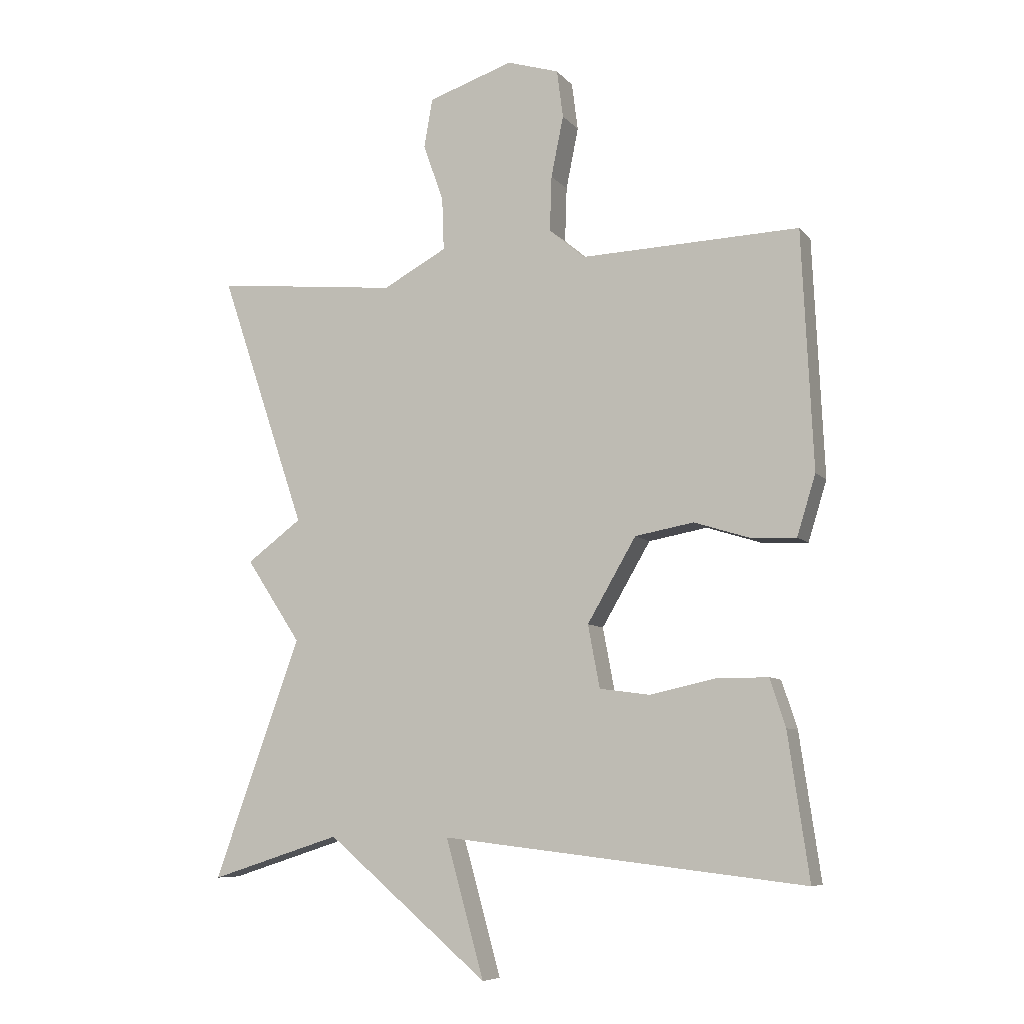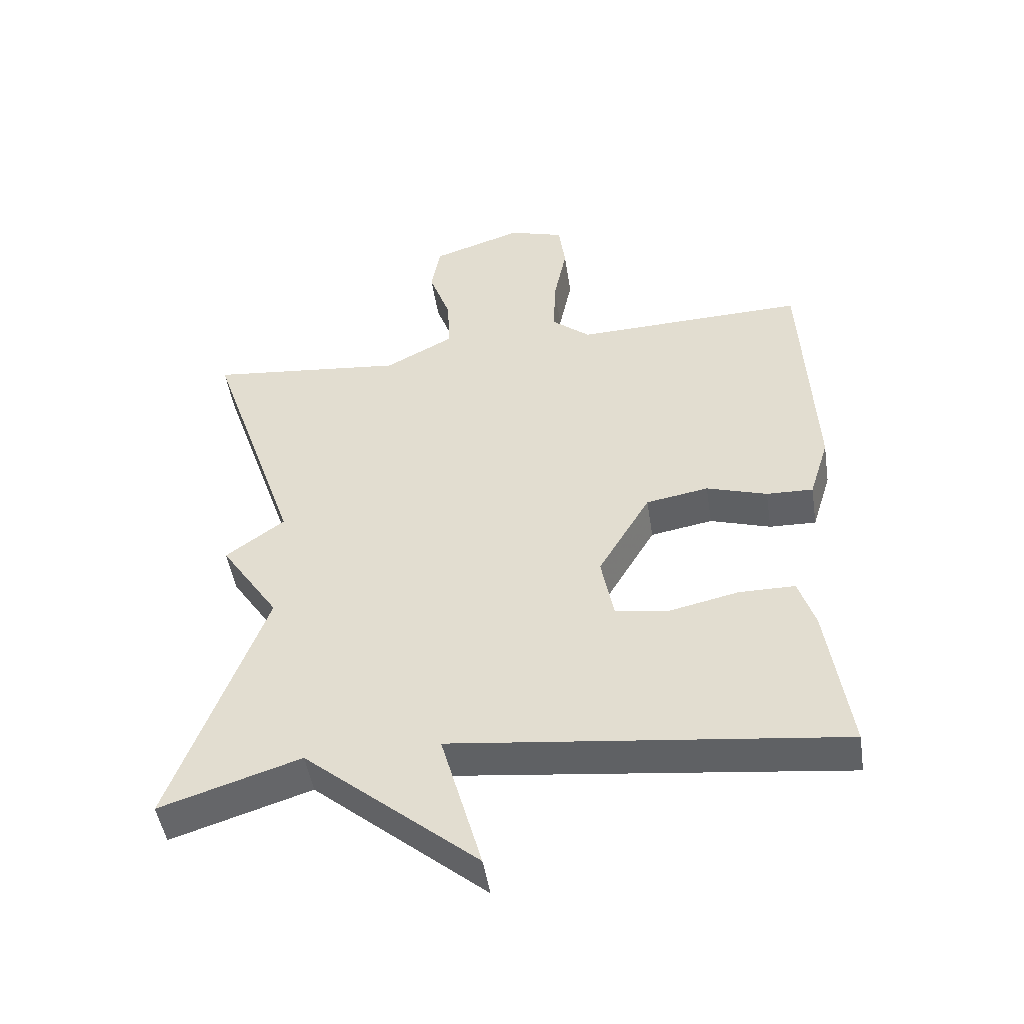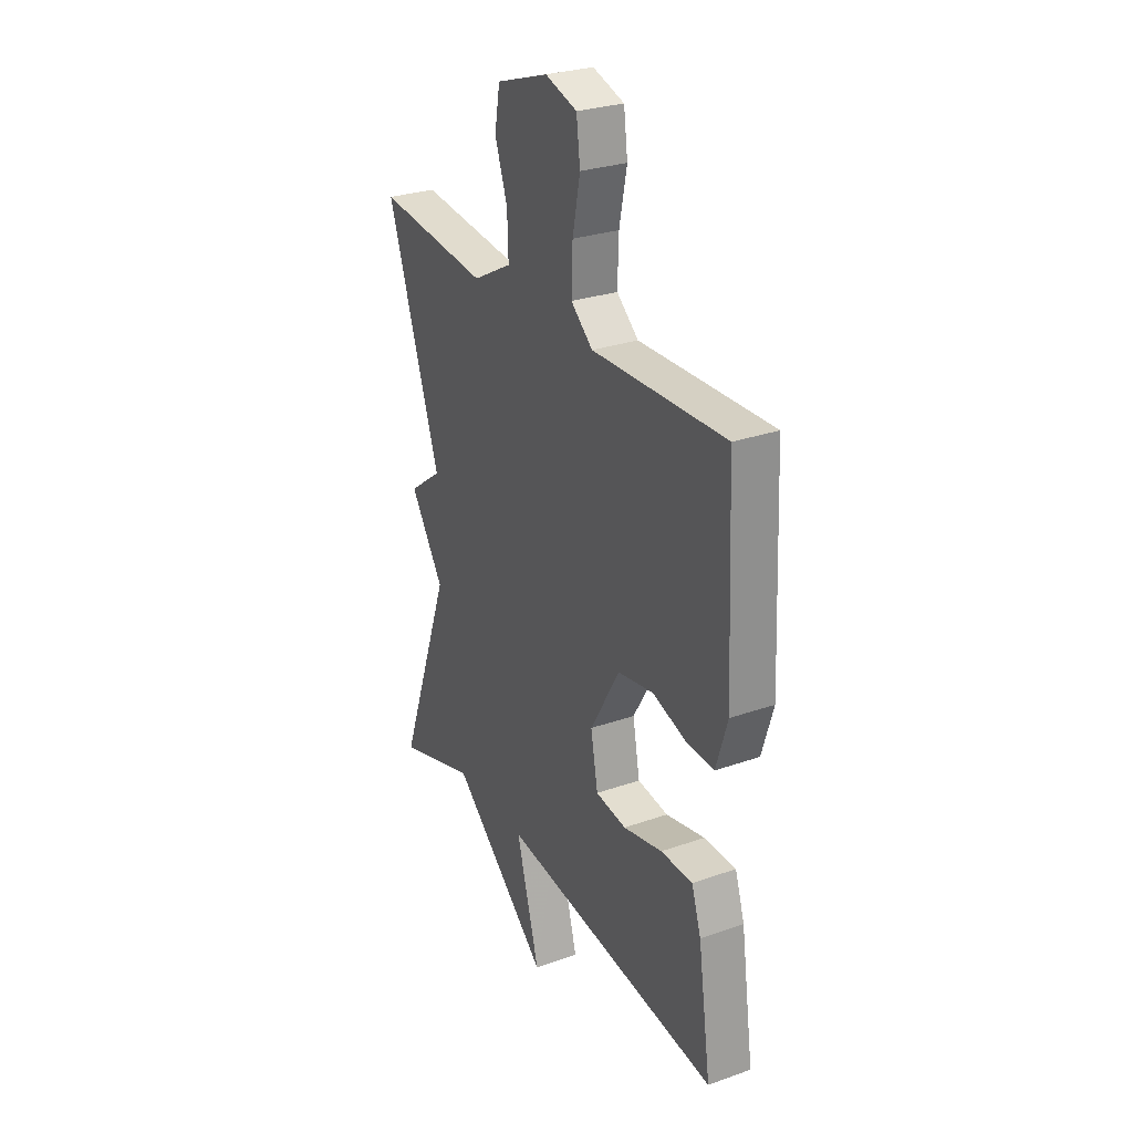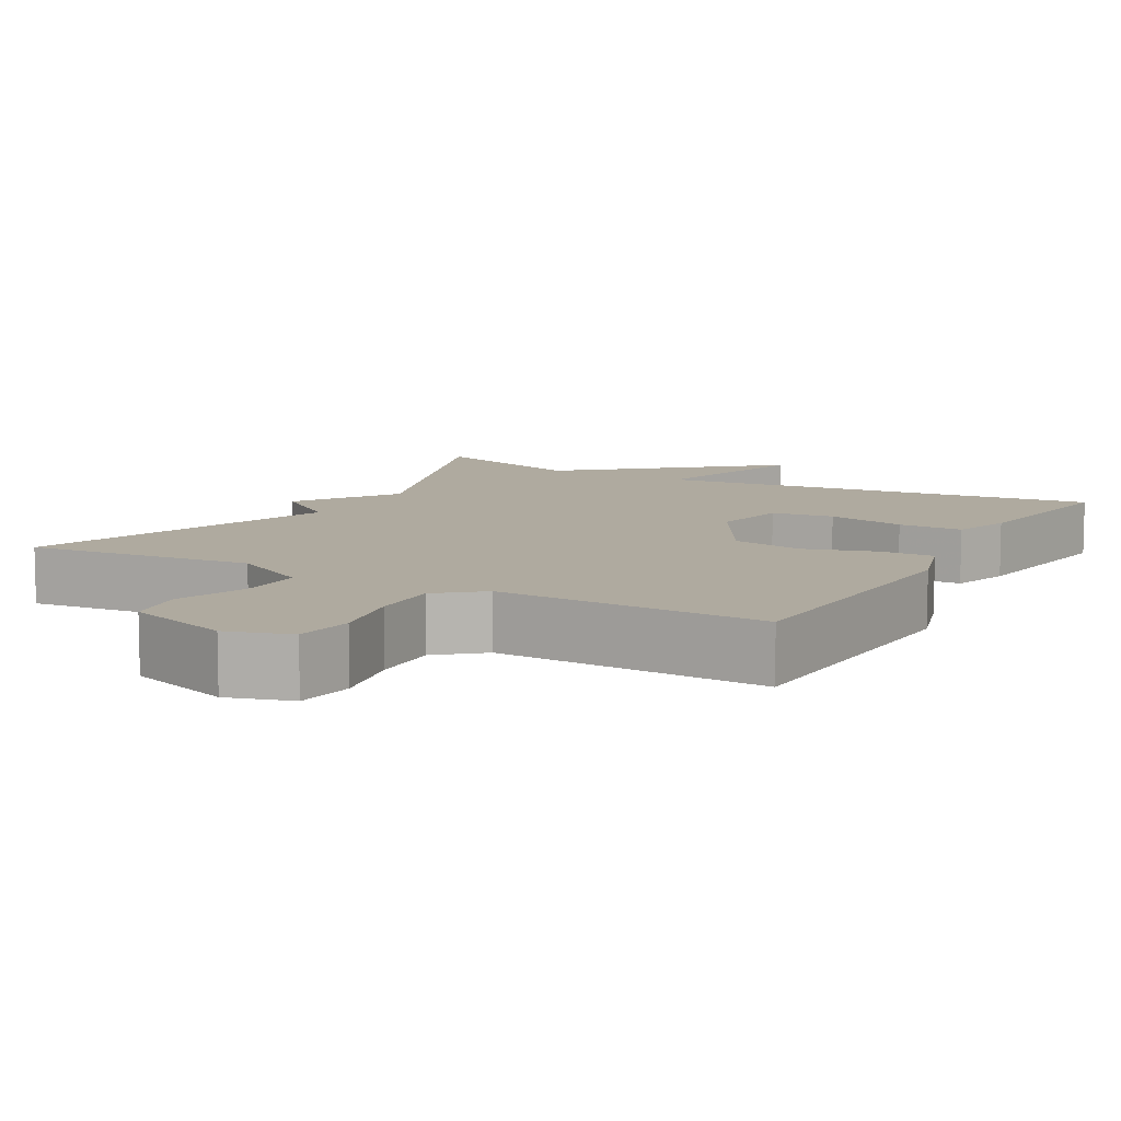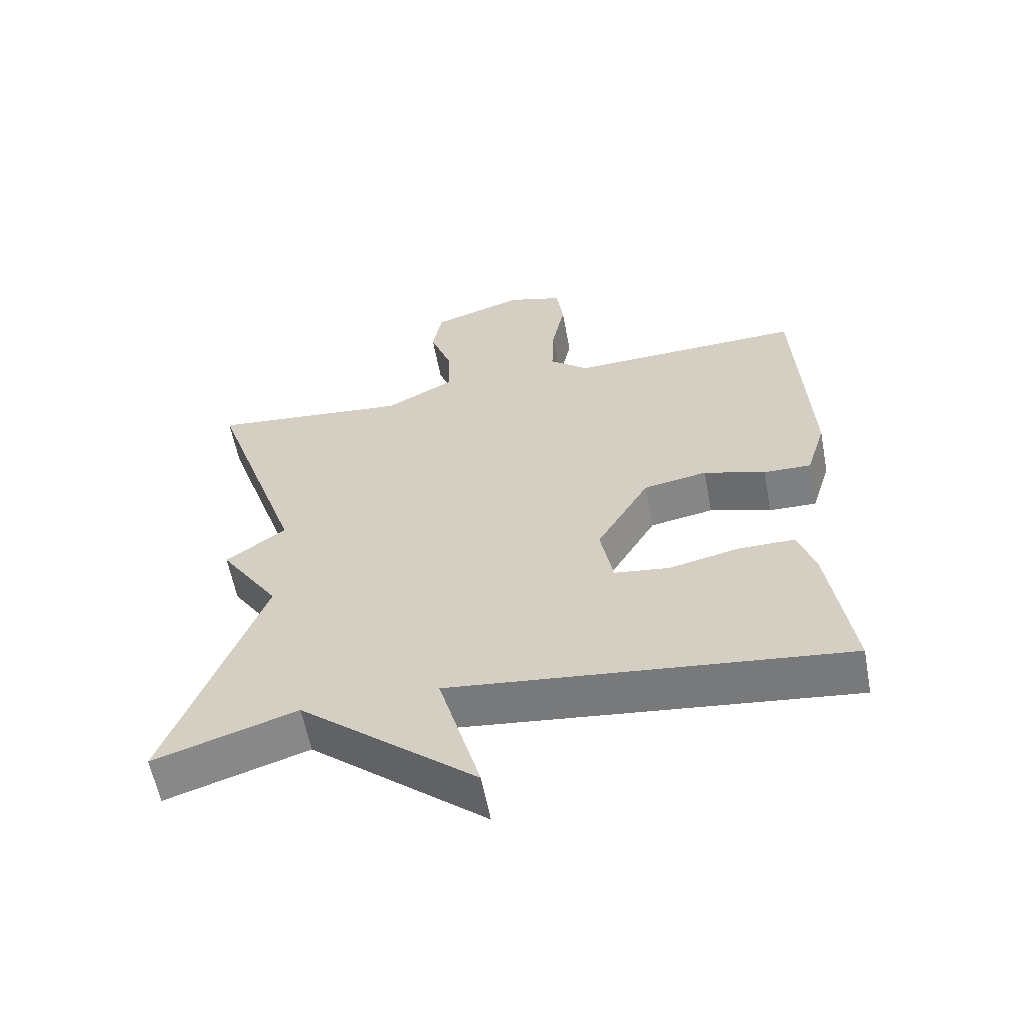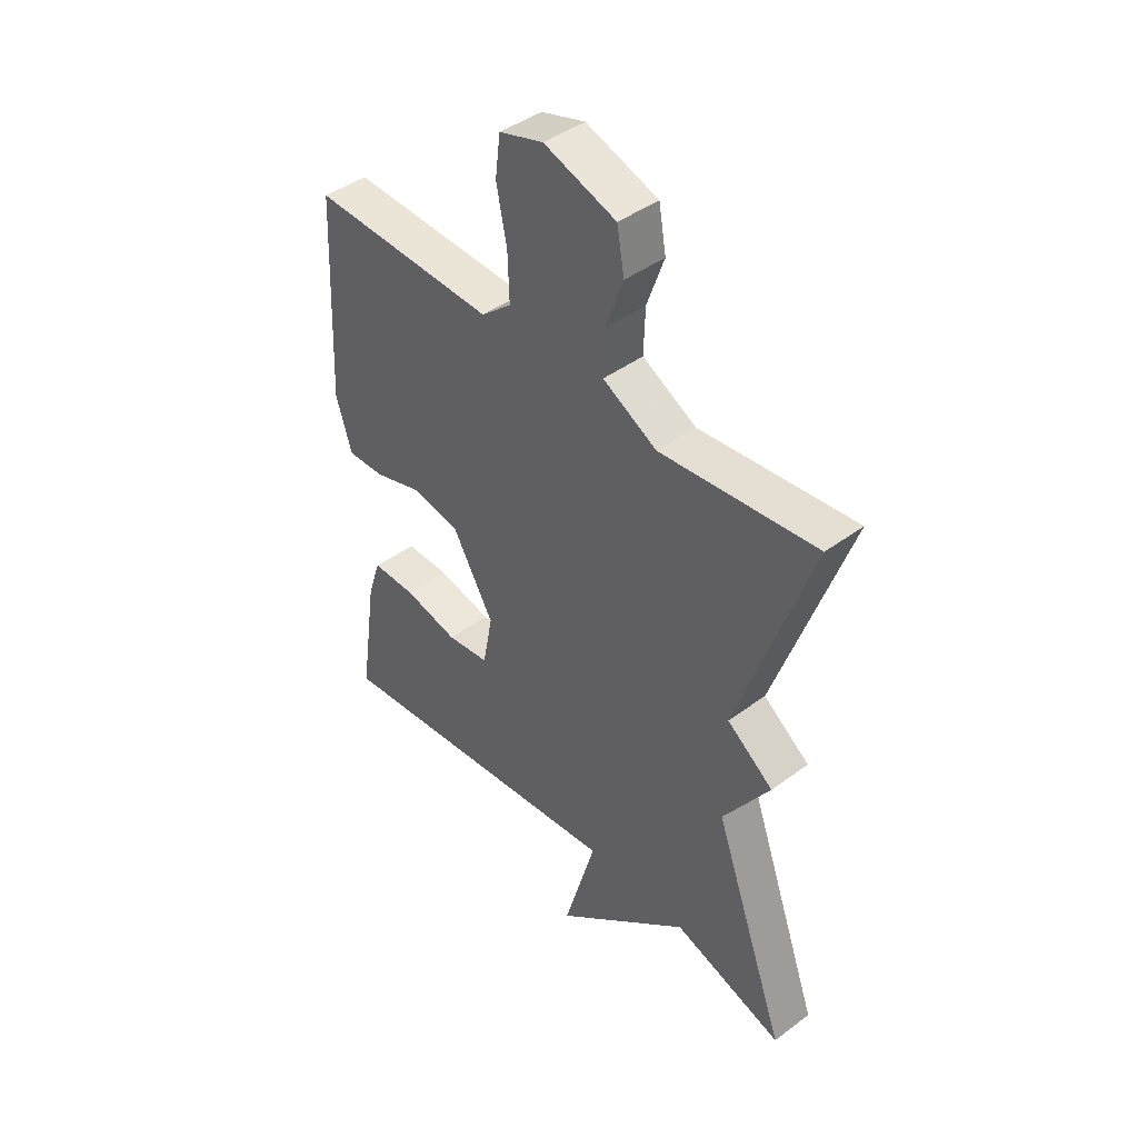
<metadata>
{"format":"obj","ext":"obj","renderer":"f3d","projection":"perspective","resolution":1024,"background":"white","views":[{"elev":-7.7,"azim":21.9,"up":"+Z"},{"elev":-48.3,"azim":8.7,"up":"+Z"},{"elev":28.2,"azim":62.0,"up":"+Z"},{"elev":9.5,"azim":29.3,"up":"+Y"},{"elev":-59.8,"azim":10.7,"up":"+Z"},{"elev":43.4,"azim":-131.2,"up":"+Z"}]}
</metadata>
<code>
v -0.5 0.07 0.5
v -0.202 0.07 0.469
v -0.098 0.07 0.525
v -0.101 0.07 0.61
v -0.134 0.07 0.703
v -0.12 0.07 0.782
v 0.018 0.07 0.828
v 0.102 0.07 0.802
v 0.112 0.07 0.725
v 0.092 0.07 0.626
v 0.089 0.07 0.537
v 0.147 0.07 0.488
v 0.5 0.07 0.5
v 0.518 0.07 0.117
v 0.488 0.07 0.02
v 0.417 0.07 0.022
v 0.325 0.07 0.051
v 0.23 0.07 0.034
v 0.151 0.07 -0.101
v 0.17 0.07 -0.202
v 0.252 0.07 -0.213
v 0.356 0.07 -0.19
v 0.441 0.07 -0.19
v 0.466 0.07 -0.267
v 0.5 0.07 -0.5
v -0.088 0.07 -0.432
v -0.026 0.07 -0.653
v -0.288 0.07 -0.432
v -0.5 0.07 -0.5
v -0.36 0.07 -0.112
v -0.449 0.07 0.022
v -0.36 0.07 0.088
v -0.5 0 0.5
v -0.202 0 0.469
v -0.098 0 0.525
v -0.101 0 0.61
v -0.134 0 0.703
v -0.12 0 0.782
v 0.018 0 0.828
v 0.102 0 0.802
v 0.112 0 0.725
v 0.092 0 0.626
v 0.089 0 0.537
v 0.147 0 0.488
v 0.5 0 0.5
v 0.518 0 0.117
v 0.488 0 0.02
v 0.417 0 0.022
v 0.325 0 0.051
v 0.23 0 0.034
v 0.151 0 -0.101
v 0.17 0 -0.202
v 0.252 0 -0.213
v 0.356 0 -0.19
v 0.441 0 -0.19
v 0.466 0 -0.267
v 0.5 0 -0.5
v -0.088 0 -0.432
v -0.026 0 -0.653
v -0.288 0 -0.432
v -0.5 0 -0.5
v -0.36 0 -0.112
v -0.449 0 0.022
v -0.36 0 0.088
f 30 31 32
f 28 29 30
f 28 30 32
f 27 28 32
f 26 27 32
f 24 25 26
f 23 24 26
f 22 23 26
f 21 22 26
f 20 21 26
f 32 1 2
f 26 32 2
f 20 26 2
f 19 20 2
f 15 16 17
f 14 15 17
f 13 14 17
f 12 13 17
f 11 12 17 18
f 8 9 10
f 7 8 10
f 6 7 10
f 5 6 10
f 4 5 10
f 3 4 10 11
f 11 18 19
f 3 11 19
f 2 3 19
f 64 63 62
f 62 61 60
f 64 62 60
f 64 60 59
f 64 59 58
f 58 57 56
f 58 56 55
f 58 55 54
f 58 54 53
f 58 53 52
f 34 33 64
f 34 64 58
f 34 58 52
f 34 52 51
f 49 48 47
f 49 47 46
f 49 46 45
f 49 45 44
f 50 49 44 43
f 42 41 40
f 42 40 39
f 42 39 38
f 42 38 37
f 42 37 36
f 43 42 36 35
f 51 50 43
f 51 43 35
f 51 35 34
f 1 33 34 2
f 2 34 35 3
f 3 35 36 4
f 4 36 37 5
f 5 37 38 6
f 6 38 39 7
f 7 39 40 8
f 8 40 41 9
f 9 41 42 10
f 10 42 43 11
f 11 43 44 12
f 12 44 45 13
f 13 45 46 14
f 14 46 47 15
f 15 47 48 16
f 16 48 49 17
f 17 49 50 18
f 18 50 51 19
f 19 51 52 20
f 20 52 53 21
f 21 53 54 22
f 22 54 55 23
f 23 55 56 24
f 24 56 57 25
f 25 57 58 26
f 26 58 59 27
f 27 59 60 28
f 28 60 61 29
f 29 61 62 30
f 30 62 63 31
f 31 63 64 32
f 32 64 33 1

</code>
